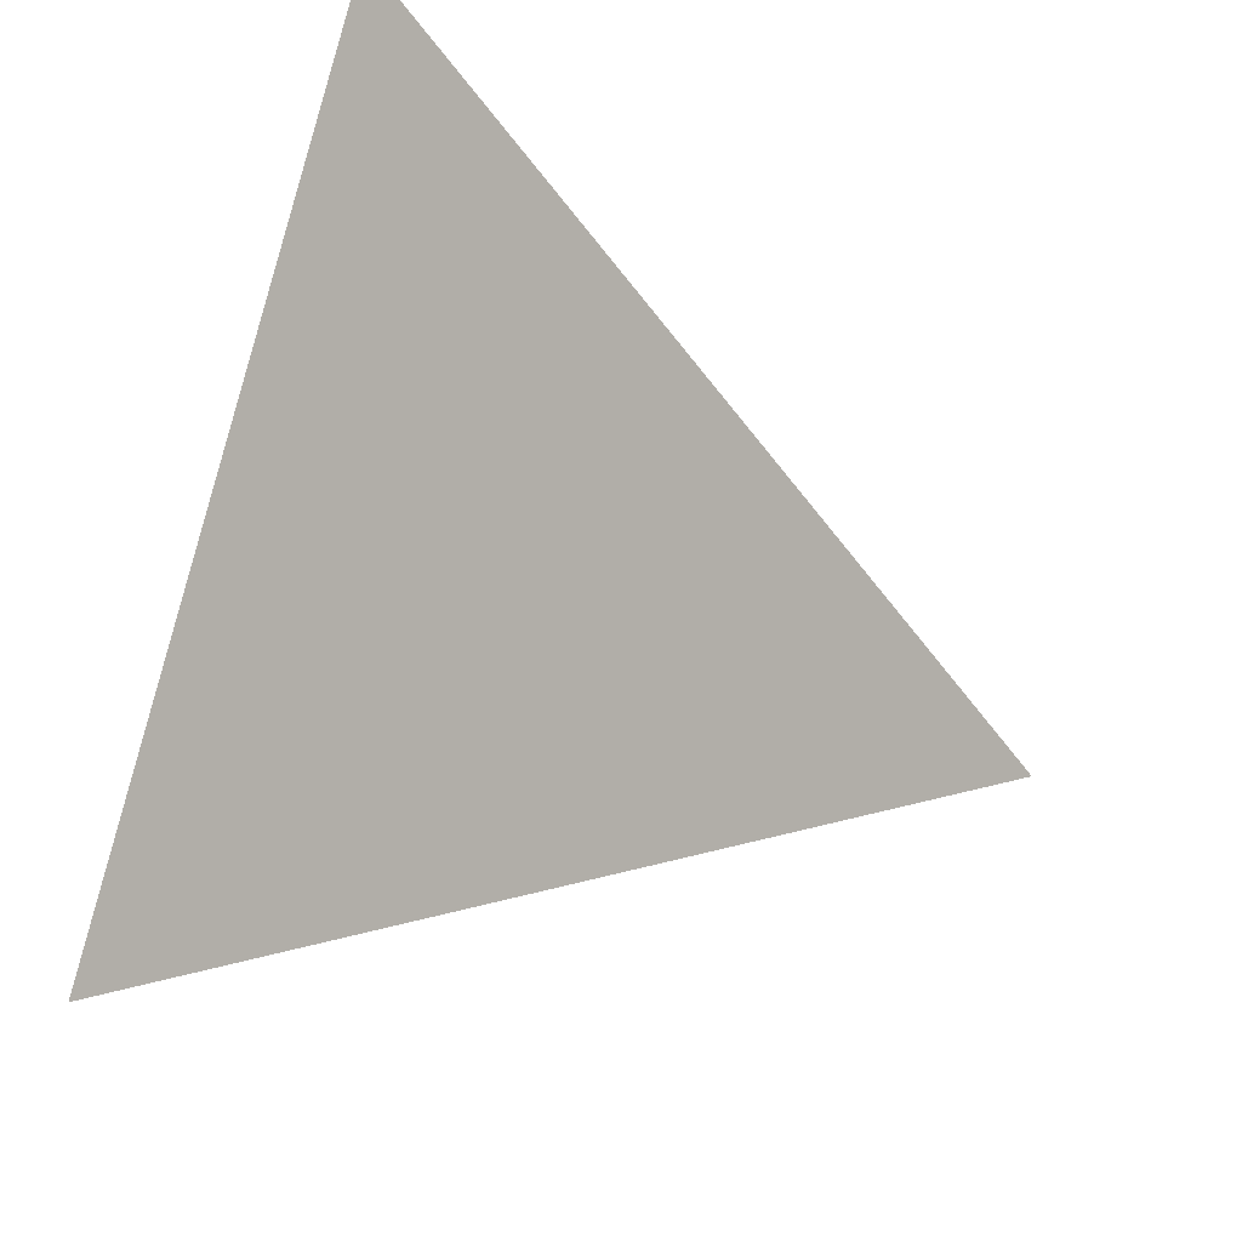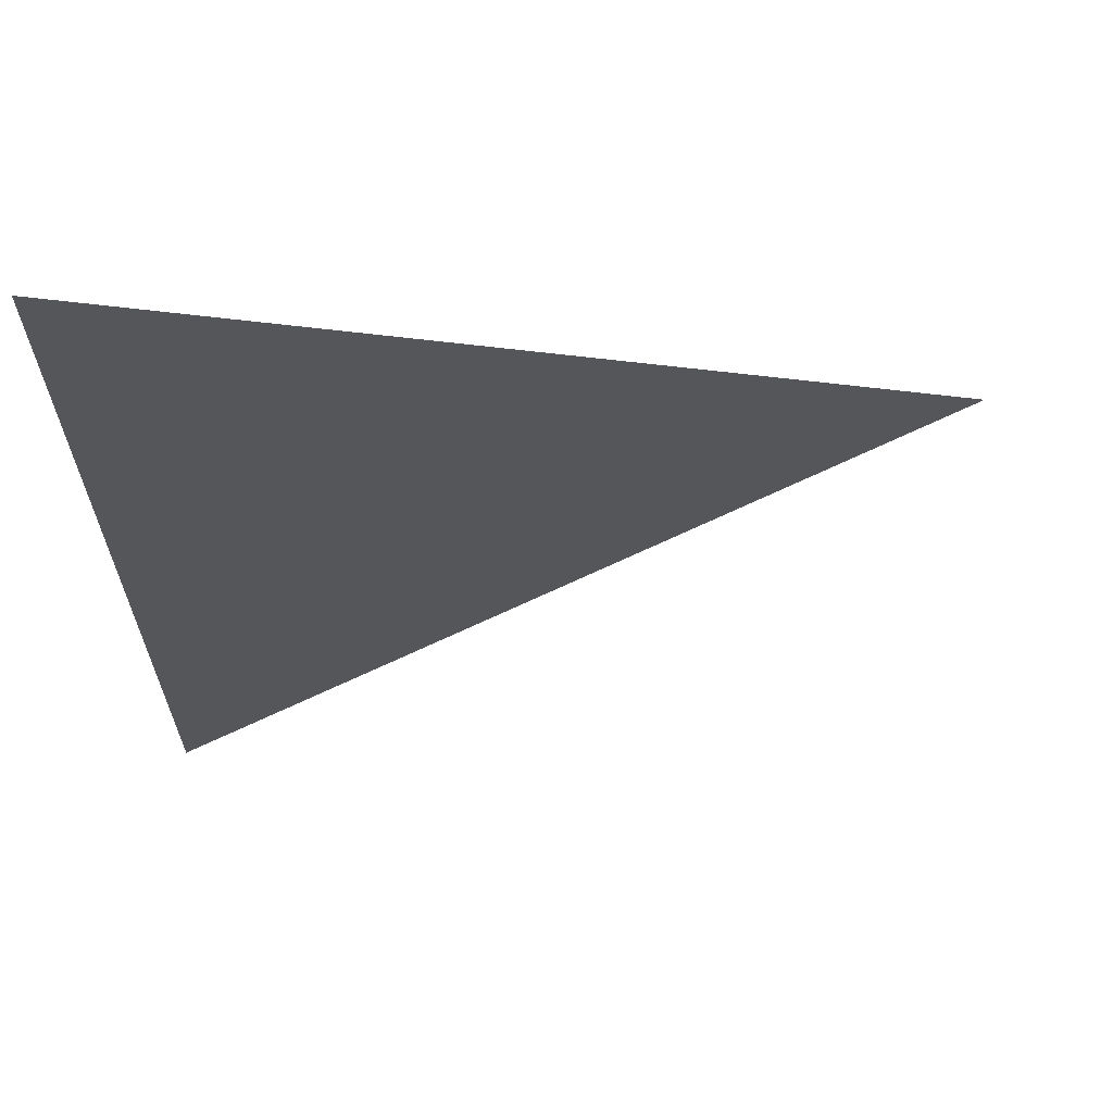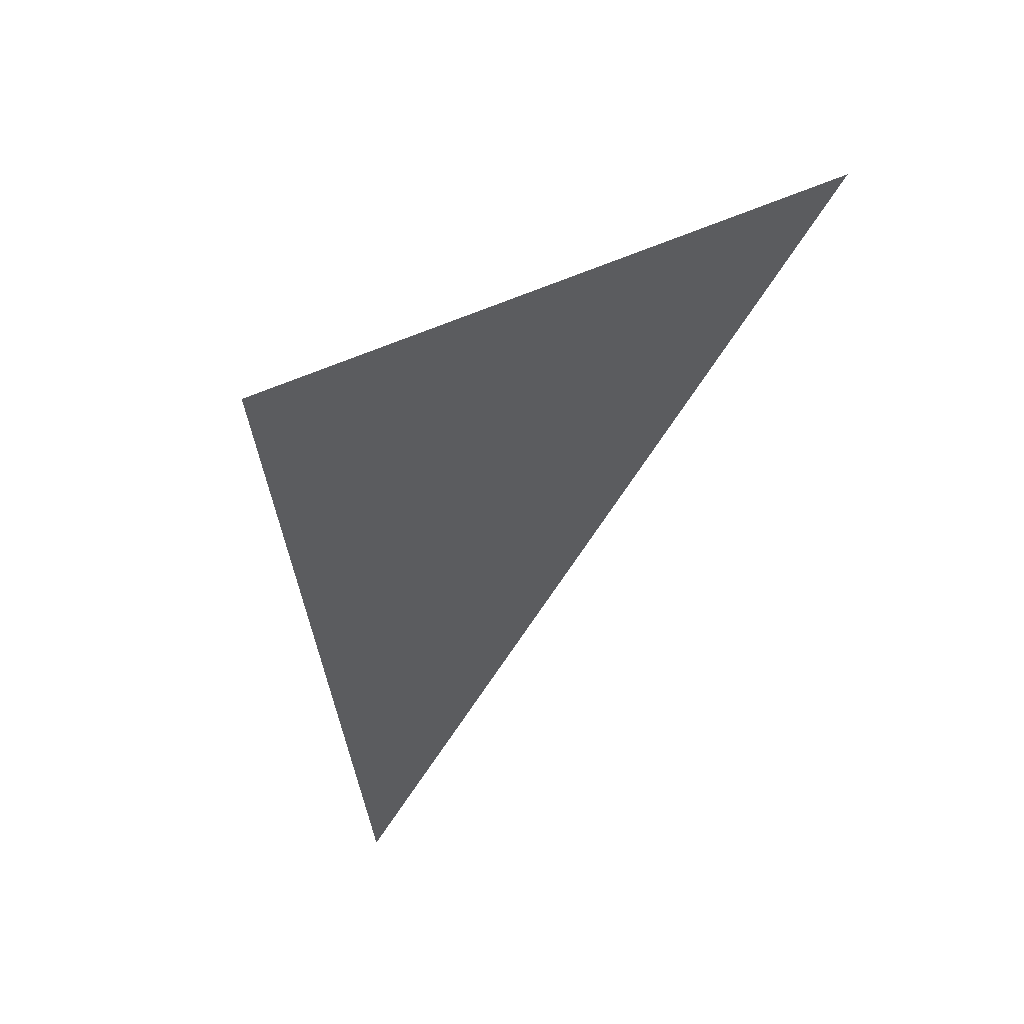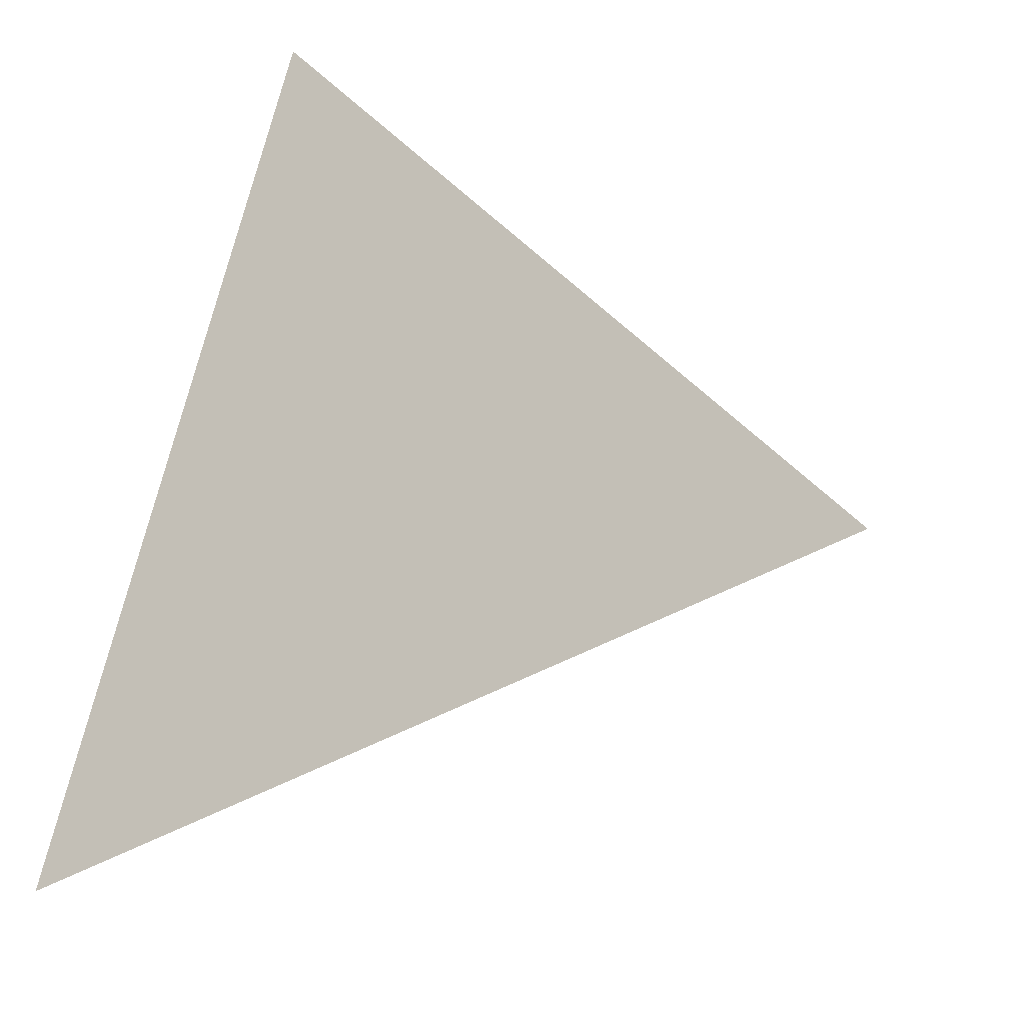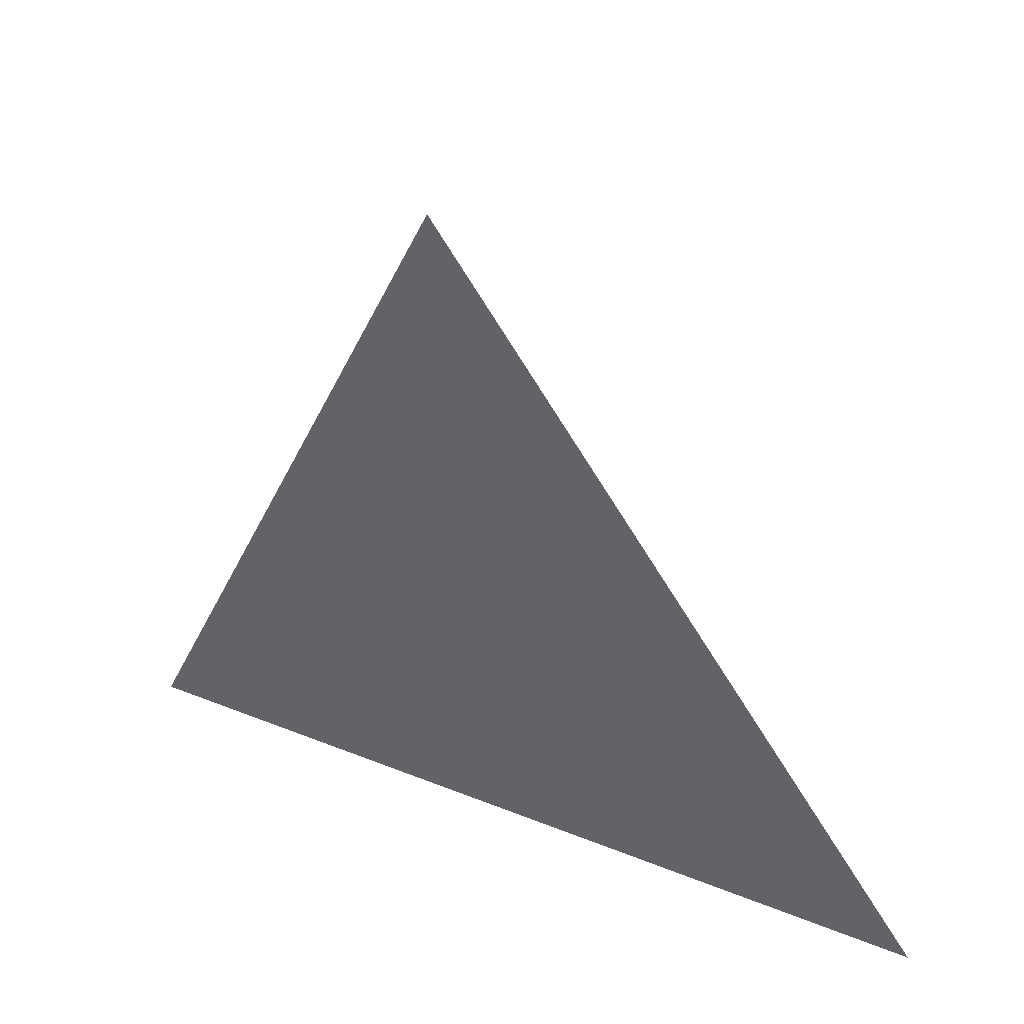
<metadata>
{"format":"obj","ext":"obj","renderer":"f3d","projection":"perspective","resolution":1024,"background":"white","views":[{"elev":37.3,"azim":-61.4,"up":"+Y"},{"elev":-79.4,"azim":-88.9,"up":"+Y"},{"elev":-0.8,"azim":15.6,"up":"+Y"},{"elev":20.2,"azim":-64.1,"up":"+Y"},{"elev":33.0,"azim":-96.6,"up":"+Z"}]}
</metadata>
<code>
o icosahedron_subdivide.013
v -1.447 1.051 0.8944
v -1.789 -0 -0.8944
v -1 1.376 -0
v -1.171 0.8507 -0.8944
v -1.618 0.5257 -0
v -1.224 1.214 0.4472
v -0.7764 1.539 -0.4472
v -1.48 0.4253 -0.8944
v -1.703 0.2629 -0.4472
v -1.394 0.6882 -0.4472
v -1.309 0.9511 -0
v -1.533 0.7886 0.4472
v -1.085 1.114 -0.4472
v -0.8618 1.276 -0.8944
v -1.335 1.133 0.6708
v -1.112 1.295 0.2236
v -0.6646 1.62 -0.6708
v -0.8882 1.458 -0.2236
v -1.634 0.2127 -0.8944
v -1.746 0.1314 -0.6708
v -1.592 0.3441 -0.6708
v -1.549 0.4755 -0.4472
v -1.661 0.3943 -0.2236
v -1.506 0.607 -0.2236
v -1.437 0.5568 -0.6708
v -1.283 0.7694 -0.6708
v -1.325 0.638 -0.8944
v -1.464 0.7384 -0
v -1.575 0.6572 0.2236
v -1.421 0.8698 0.2236
v -1.378 1.001 0.4472
v -1.49 0.92 0.6708
v -1.266 1.082 0.2236
v -1.155 1.164 -0
v -1.043 1.245 -0.2236
v -0.9309 1.326 -0.4472
v -0.8191 1.407 -0.6708
v -0.7073 1.489 -0.8944
v -0.9736 1.195 -0.6708
v -1.016 1.063 -0.8944
v -1.128 0.9821 -0.6708
v -1.352 0.8196 -0.2236
v -1.197 1.032 -0.2236
v -1.24 0.9009 -0.4472
v -1.391 1.092 0.7826
v -1.28 1.173 0.559
v -1.056 1.336 0.1118
v -1.168 1.255 0.3354
v -0.6087 1.661 -0.7826
v -0.7205 1.579 -0.559
v -0.8323 1.498 -0.3354
v -0.9441 1.417 -0.1118
v -1.712 0.1063 -0.8944
v -1.768 0.06572 -0.7826
v -1.69 0.172 -0.7826
v -1.669 0.2378 -0.6708
v -1.725 0.1971 -0.559
v -1.648 0.3035 -0.559
v -1.613 0.2784 -0.7826
v -1.536 0.3847 -0.7826
v -1.557 0.319 -0.8944
v -1.626 0.3692 -0.4472
v -1.682 0.3286 -0.3354
v -1.605 0.4349 -0.3354
v -1.583 0.5006 -0.2236
v -1.639 0.46 -0.1118
v -1.562 0.5663 -0.1118
v -1.528 0.5412 -0.3354
v -1.45 0.6476 -0.3354
v -1.472 0.5819 -0.4472
v -1.416 0.6225 -0.559
v -1.339 0.7288 -0.559
v -1.36 0.6631 -0.6708
v -1.304 0.7037 -0.7826
v -1.227 0.81 -0.7826
v -1.248 0.7443 -0.8944
v -1.381 0.5974 -0.7826
v -1.403 0.5317 -0.8944
v -1.458 0.491 -0.7826
v -1.57 0.4098 -0.559
v -1.493 0.5161 -0.559
v -1.514 0.4504 -0.6708
v -1.541 0.6321 -0
v -1.597 0.5914 0.1118
v -1.519 0.6978 0.1118
v -1.498 0.7635 0.2236
v -1.554 0.7229 0.3354
v -1.477 0.8292 0.3354
v -1.442 0.8041 0.1118
v -1.365 0.9104 0.1118
v -1.386 0.8447 -0
v -1.455 0.8949 0.4472
v -1.511 0.8543 0.559
v -1.434 0.9606 0.559
v -1.413 1.026 0.6708
v -1.469 0.9857 0.7826
v -1.357 1.067 0.559
v -1.301 1.108 0.4472
v -1.245 1.148 0.3354
v -1.189 1.189 0.2236
v -1.133 1.229 0.1118
v -1.077 1.27 -0
v -1.21 1.123 0.1118
v -1.232 1.057 -0
v -1.288 1.017 0.1118
v -1.399 0.9355 0.3354
v -1.322 1.042 0.3354
v -1.344 0.9762 0.2236
v -1.021 1.311 -0.1118
v -0.9655 1.351 -0.2236
v -0.9095 1.392 -0.3354
v -0.8536 1.433 -0.4472
v -0.9868 1.286 -0.3354
v -1.008 1.22 -0.4472
v -1.064 1.179 -0.3354
v -0.7977 1.473 -0.559
v -0.7418 1.514 -0.6708
v -0.6859 1.554 -0.7826
v -0.63 1.595 -0.8944
v -0.7632 1.448 -0.7826
v -0.7845 1.382 -0.8944
v -0.8405 1.342 -0.7826
v -0.9177 1.235 -0.7826
v -0.9391 1.17 -0.8944
v -0.995 1.129 -0.7826
v -1.072 1.023 -0.7826
v -1.094 0.957 -0.8944
v -1.149 0.9164 -0.7826
v -1.051 1.088 -0.6708
v -1.107 1.048 -0.559
v -1.03 1.154 -0.559
v -0.875 1.367 -0.559
v -0.8964 1.301 -0.6708
v -0.9523 1.26 -0.559
v -1.485 0.6727 -0.1118
v -1.408 0.779 -0.1118
v -1.33 0.8853 -0.1118
v -1.429 0.7133 -0.2236
v -1.373 0.7539 -0.3354
v -1.253 0.9917 -0.1118
v -1.176 1.098 -0.1118
v -1.099 1.204 -0.1118
v -1.12 1.139 -0.2236
v -1.141 1.073 -0.3354
v -1.163 1.007 -0.4472
v -1.184 0.9415 -0.559
v -1.205 0.8758 -0.6708
v -1.261 0.8351 -0.559
v -1.317 0.7945 -0.4472
v -1.274 0.926 -0.2236
v -1.219 0.9666 -0.3354
v -1.296 0.8602 -0.3354
v -0.5528 1.701 -0.8944
v -0.63 1.595 -0.8944
v -1.447 1.051 0.8944
v -1.391 1.092 0.7826
v -1.469 0.9857 0.7826
v -0.5528 1.701 -0.8944
v -0.6087 1.661 -0.7826
v -0.5528 1.701 -0.8944
v -0.6087 1.661 -0.7826
v -0.63 1.595 -0.8944
f 2 54 53
f 54 20 55
f 55 19 53
f 54 55 53
f 20 57 56
f 57 9 58
f 58 21 56
f 57 58 56
f 21 60 59
f 60 8 61
f 61 19 59
f 60 61 59
f 20 56 55
f 56 21 59
f 59 19 55
f 56 59 55
f 9 63 62
f 63 23 64
f 64 22 62
f 63 64 62
f 23 66 65
f 66 5 67
f 67 24 65
f 66 67 65
f 24 69 68
f 69 10 70
f 70 22 68
f 69 70 68
f 23 65 64
f 65 24 68
f 68 22 64
f 65 68 64
f 10 72 71
f 72 26 73
f 73 25 71
f 72 73 71
f 26 75 74
f 75 4 76
f 76 27 74
f 75 76 74
f 27 78 77
f 78 8 79
f 79 25 77
f 78 79 77
f 26 74 73
f 74 27 77
f 77 25 73
f 74 77 73
f 9 62 58
f 62 22 80
f 80 21 58
f 62 80 58
f 22 70 81
f 70 10 71
f 71 25 81
f 70 71 81
f 25 79 82
f 79 8 60
f 60 21 82
f 79 60 82
f 22 81 80
f 81 25 82
f 82 21 80
f 81 82 80
f 5 84 83
f 84 29 85
f 85 28 83
f 84 85 83
f 29 87 86
f 87 12 88
f 88 30 86
f 87 88 86
f 30 90 89
f 90 11 91
f 91 28 89
f 90 91 89
f 29 86 85
f 86 30 89
f 89 28 85
f 86 89 85
f 12 93 92
f 93 32 94
f 94 31 92
f 93 94 92
f 32 96 95
f 45 15 95
f 96 45 95
f 15 46 97
f 46 6 98
f 98 31 97
f 46 98 97
f 32 95 94
f 95 15 97
f 97 31 94
f 95 97 94
f 6 48 99
f 48 16 100
f 100 33 99
f 48 100 99
f 16 47 101
f 47 3 102
f 102 34 101
f 47 102 101
f 34 104 103
f 104 11 105
f 105 33 103
f 104 105 103
f 16 101 100
f 101 34 103
f 103 33 100
f 101 103 100
f 12 92 88
f 92 31 106
f 106 30 88
f 92 106 88
f 31 98 107
f 98 6 99
f 99 33 107
f 98 99 107
f 33 105 108
f 105 11 90
f 90 30 108
f 105 90 108
f 31 107 106
f 107 33 108
f 108 30 106
f 107 108 106
f 3 52 109
f 52 18 110
f 110 35 109
f 52 110 109
f 18 51 111
f 51 7 112
f 112 36 111
f 51 112 111
f 36 114 113
f 114 13 115
f 115 35 113
f 114 115 113
f 18 111 110
f 111 36 113
f 113 35 110
f 111 113 110
f 7 50 116
f 50 17 117
f 117 37 116
f 50 117 116
f 17 49 118
f 119 38 118
f 49 119 118
f 38 121 120
f 121 14 122
f 122 37 120
f 121 122 120
f 17 118 117
f 118 38 120
f 120 37 117
f 118 120 117
f 14 124 123
f 124 40 125
f 125 39 123
f 124 125 123
f 40 127 126
f 127 4 128
f 128 41 126
f 127 128 126
f 41 130 129
f 130 13 131
f 131 39 129
f 130 131 129
f 40 126 125
f 126 41 129
f 129 39 125
f 126 129 125
f 7 116 112
f 116 37 132
f 132 36 112
f 116 132 112
f 37 122 133
f 122 14 123
f 123 39 133
f 122 123 133
f 39 131 134
f 131 13 114
f 114 36 134
f 131 114 134
f 37 133 132
f 133 39 134
f 134 36 132
f 133 134 132
f 5 83 67
f 83 28 135
f 135 24 67
f 83 135 67
f 28 91 136
f 91 11 137
f 137 42 136
f 91 137 136
f 42 139 138
f 139 10 69
f 69 24 138
f 139 69 138
f 28 136 135
f 136 42 138
f 138 24 135
f 136 138 135
f 11 104 140
f 104 34 141
f 141 43 140
f 104 141 140
f 34 102 142
f 102 3 109
f 109 35 142
f 102 109 142
f 35 115 143
f 115 13 144
f 144 43 143
f 115 144 143
f 34 142 141
f 142 35 143
f 143 43 141
f 142 143 141
f 13 130 145
f 130 41 146
f 146 44 145
f 130 146 145
f 41 128 147
f 128 4 75
f 75 26 147
f 128 75 147
f 26 72 148
f 72 10 149
f 149 44 148
f 72 149 148
f 41 147 146
f 147 26 148
f 148 44 146
f 147 148 146
f 11 140 137
f 140 43 150
f 150 42 137
f 140 150 137
f 43 144 151
f 144 13 145
f 145 44 151
f 144 145 151
f 44 149 152
f 149 10 139
f 139 42 152
f 149 139 152
f 43 151 150
f 151 44 152
f 152 42 150
f 151 152 150
f 157 155 156
f 161 160 162
l 158 159

</code>
